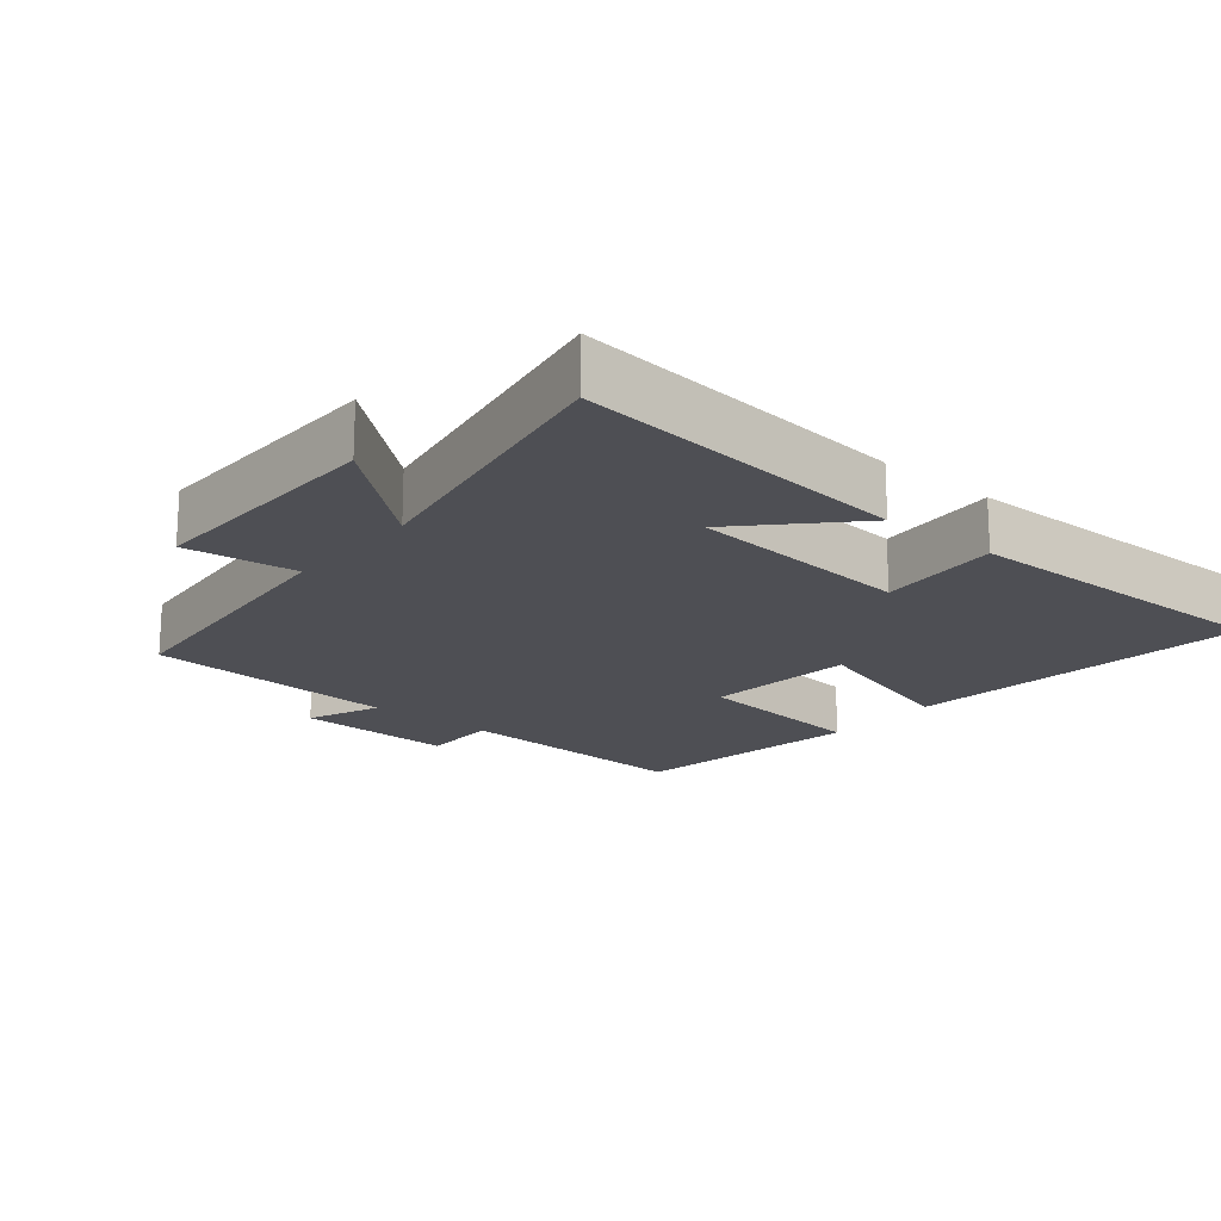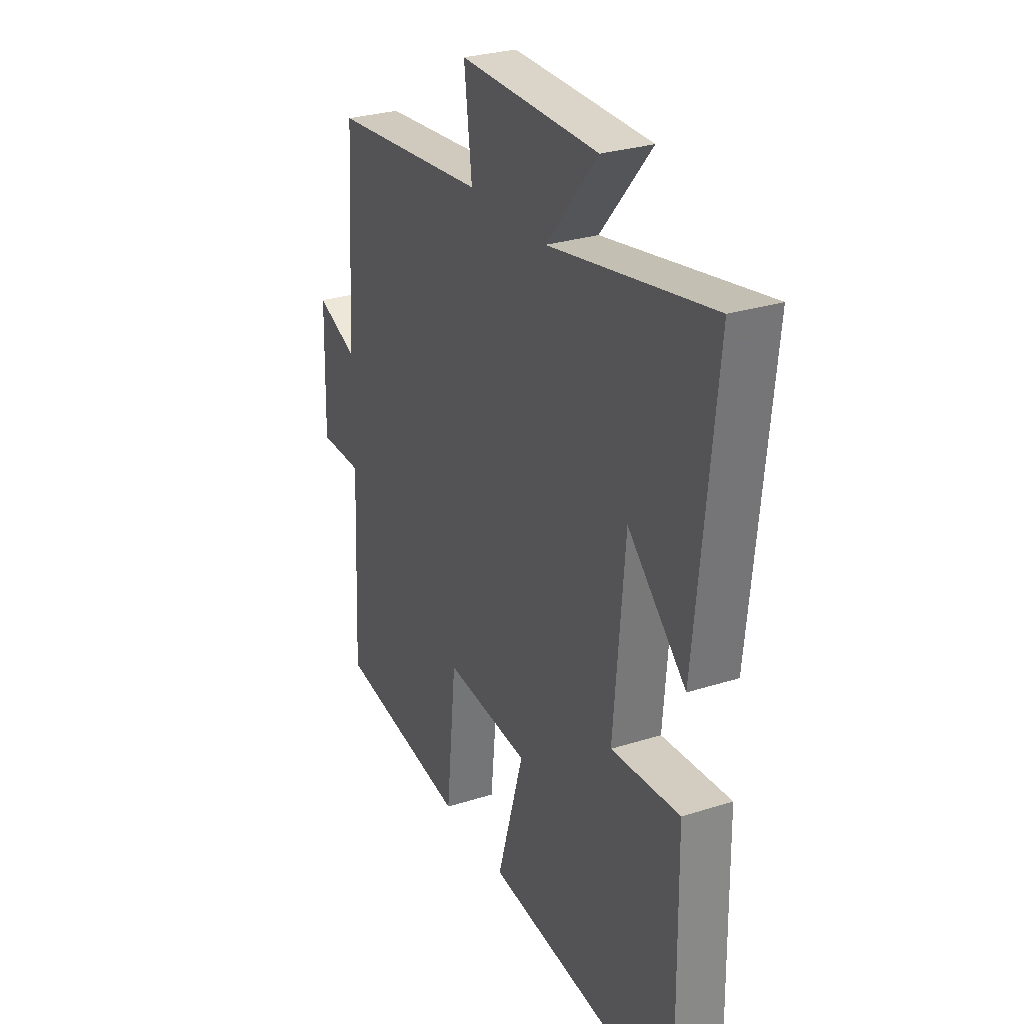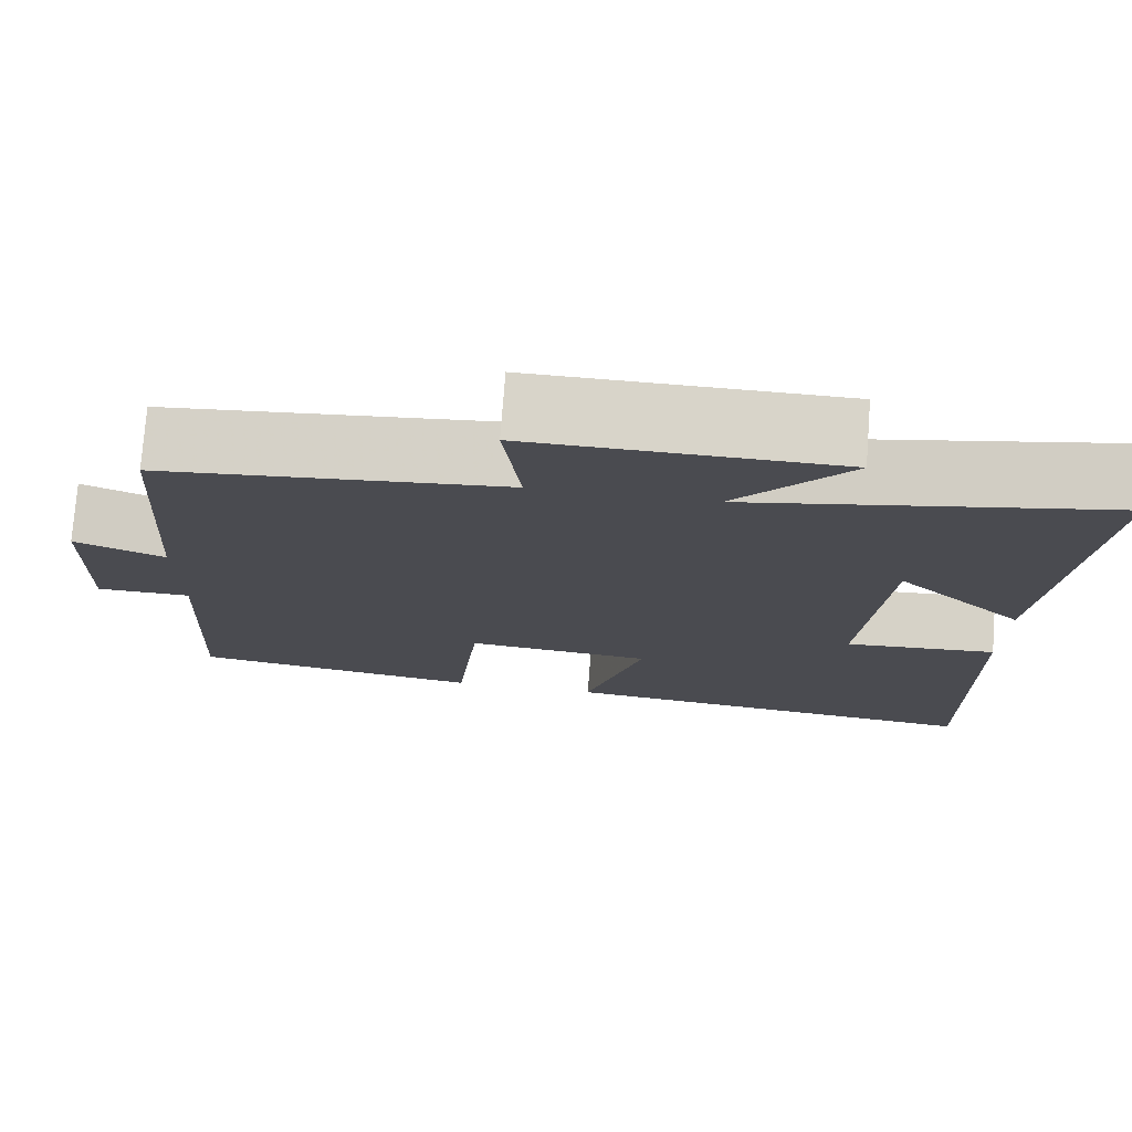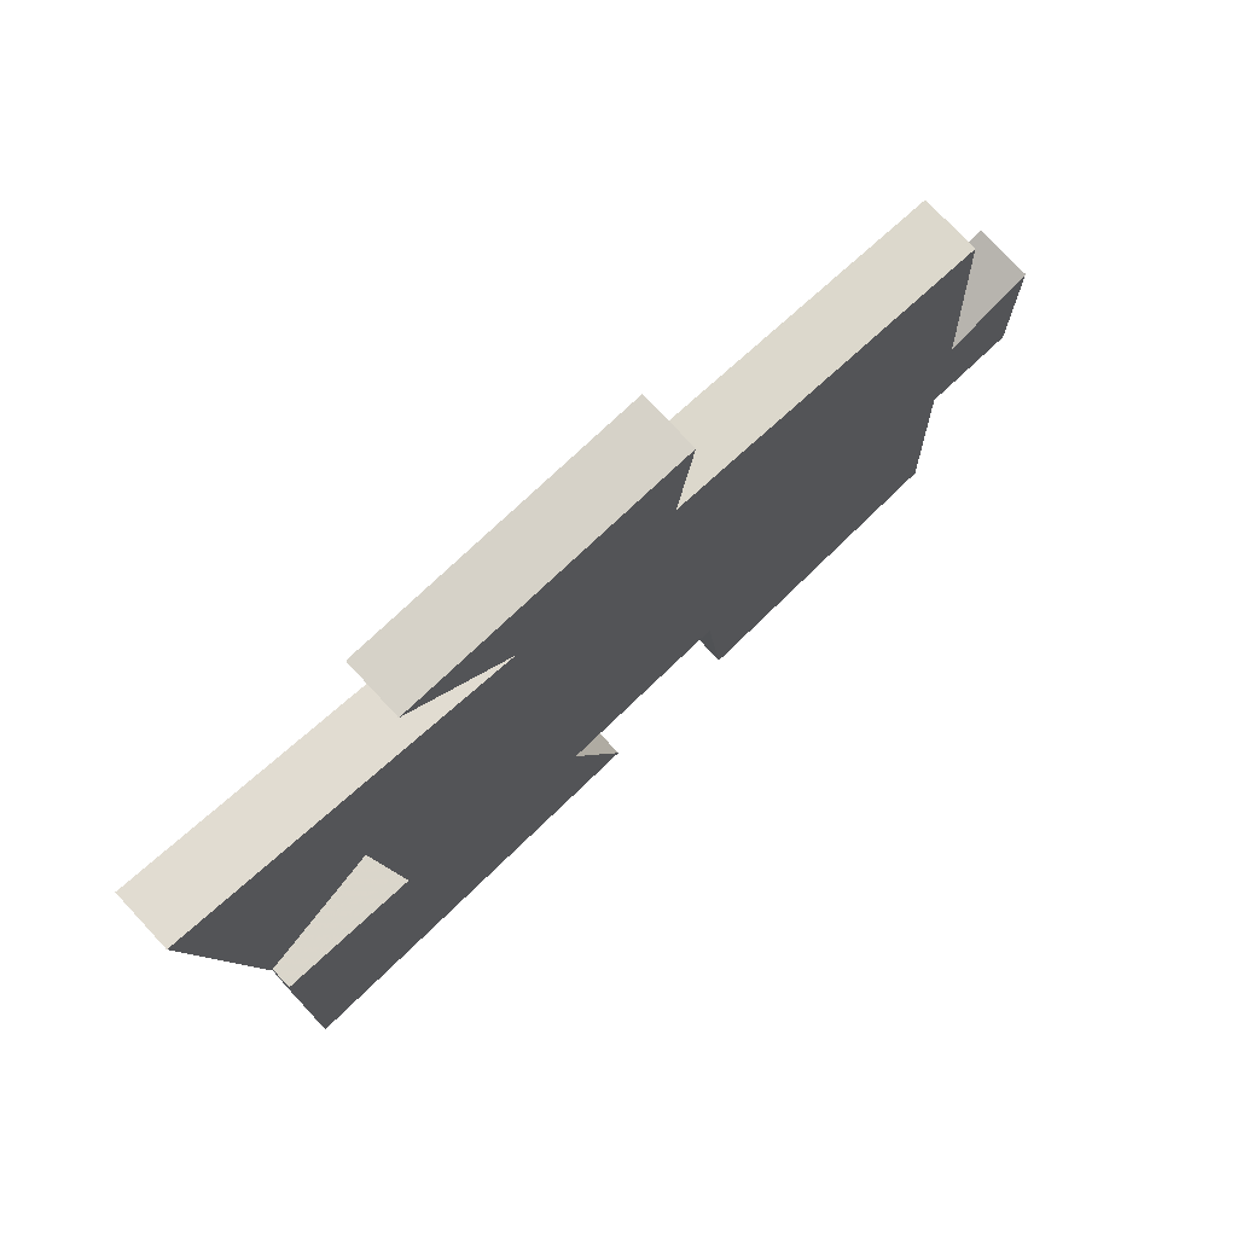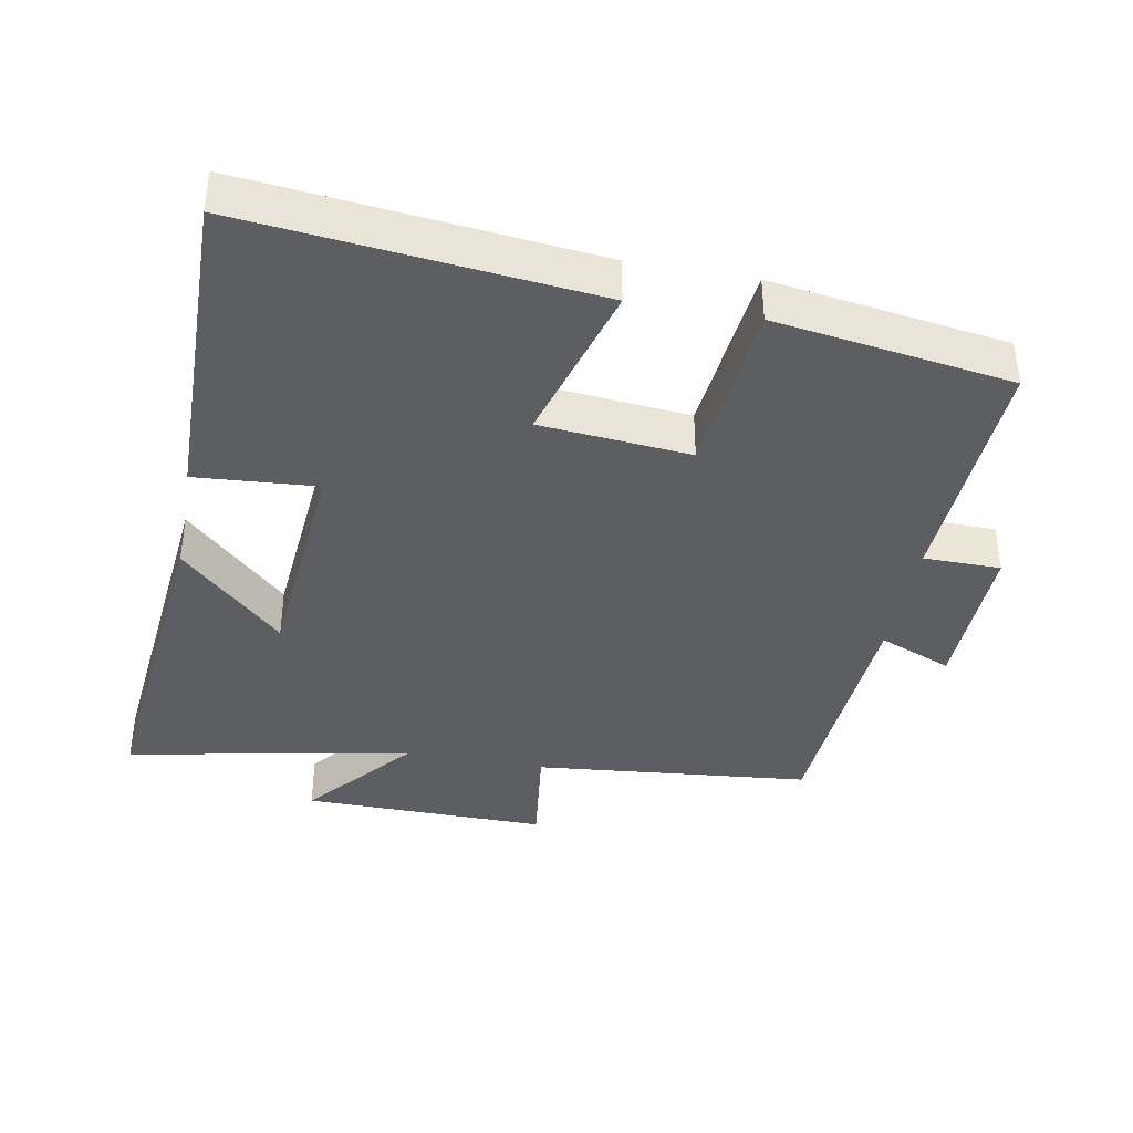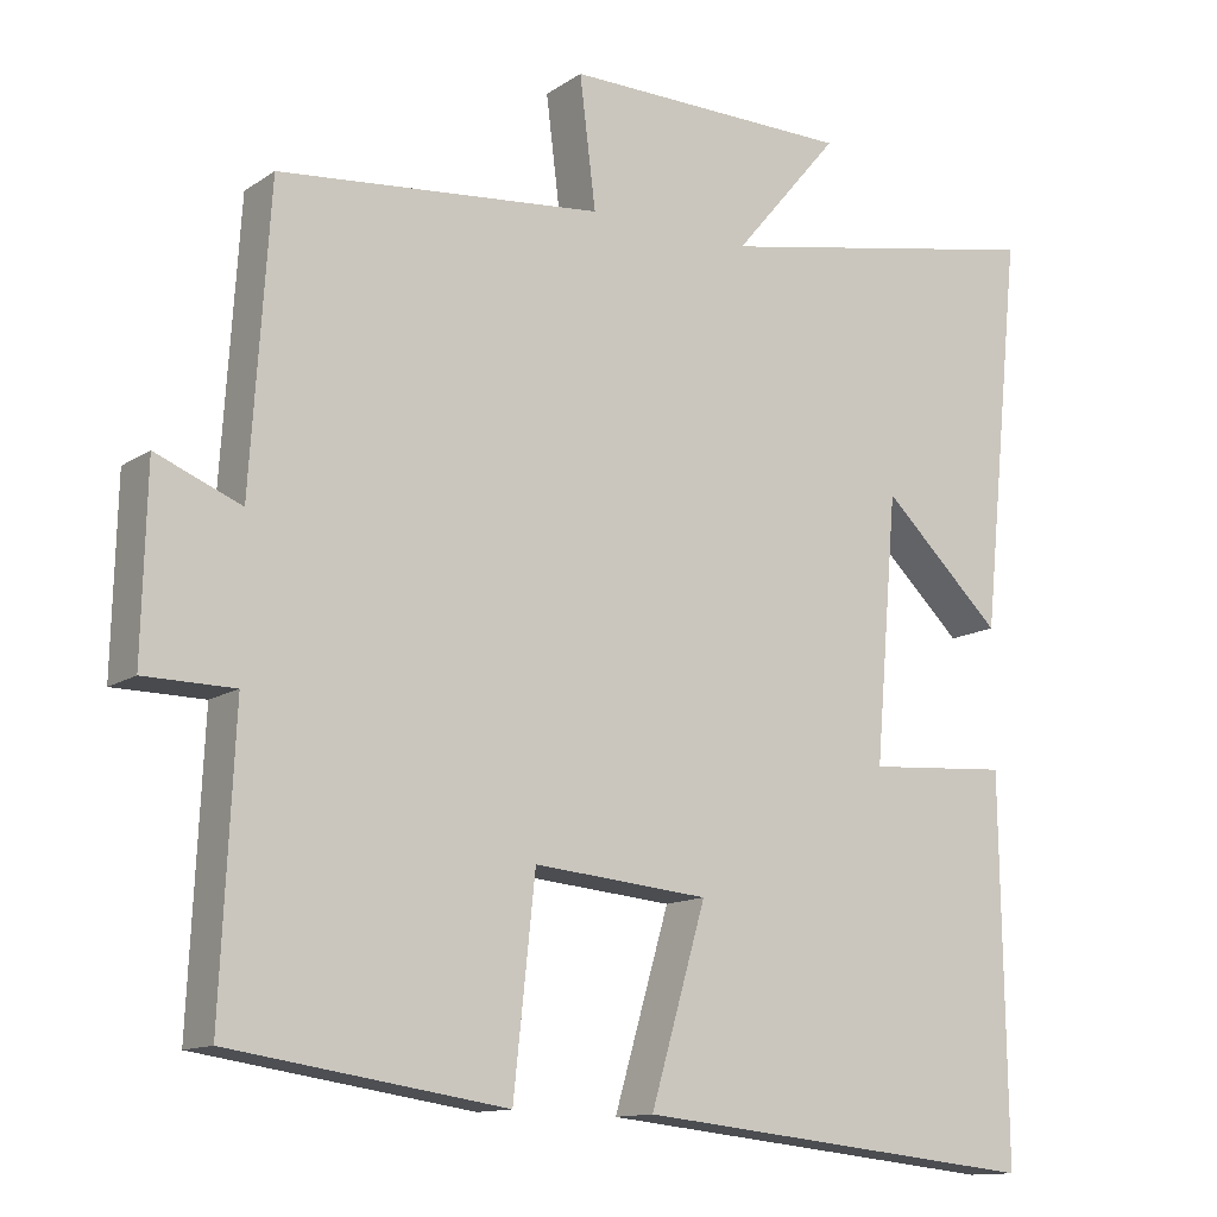
<metadata>
{"format":"obj","ext":"obj","renderer":"f3d","projection":"perspective","resolution":1024,"background":"white","views":[{"elev":-18.3,"azim":50.1,"up":"+Y"},{"elev":28.6,"azim":64.4,"up":"+Z"},{"elev":75.5,"azim":4.3,"up":"+Z"},{"elev":77.1,"azim":137.0,"up":"+Z"},{"elev":-39.1,"azim":169.6,"up":"+Y"},{"elev":-12.7,"azim":-34.0,"up":"+Z"}]}
</metadata>
<code>
v 0.55 0.07 0.579
v 0.5 0.07 0.09
v 0.351 0.07 0.233
v 0.323 0.07 -0.095
v 0.5 0.07 -0.082
v 0.507 0.07 -0.553
v 0.002 0.07 -0.5
v 0.071 0.07 -0.264
v -0.147 0.07 -0.244
v -0.174 0.07 -0.5
v -0.517 0.07 -0.449
v -0.5 0.07 -0.094
v -0.612 0.07 -0.093
v -0.606 0.07 0.137
v -0.5 0.07 0.094
v -0.476 0.07 0.461
v -0.073 0.07 0.5
v -0.093 0.07 0.661
v 0.265 0.07 0.657
v 0.133 0.07 0.5
v 0.55 0 0.579
v 0.5 0 0.09
v 0.351 0 0.233
v 0.323 0 -0.095
v 0.5 0 -0.082
v 0.507 0 -0.553
v 0.002 0 -0.5
v 0.071 0 -0.264
v -0.147 0 -0.244
v -0.174 0 -0.5
v -0.517 0 -0.449
v -0.5 0 -0.094
v -0.612 0 -0.093
v -0.606 0 0.137
v -0.5 0 0.094
v -0.476 0 0.461
v -0.073 0 0.5
v -0.093 0 0.661
v 0.265 0 0.657
v 0.133 0 0.5
f 17 18 19 20
f 15 16 17 20
f 15 20 1
f 12 13 14 15
f 12 15 1
f 9 10 11 12
f 8 9 12
f 6 7 8
f 5 6 8
f 4 5 8
f 3 4 8 12
f 1 2 3
f 1 3 12
f 40 39 38 37
f 40 37 36 35
f 21 40 35
f 35 34 33 32
f 21 35 32
f 32 31 30 29
f 32 29 28
f 28 27 26
f 28 26 25
f 28 25 24
f 32 28 24 23
f 23 22 21
f 32 23 21
f 1 21 22 2
f 2 22 23 3
f 3 23 24 4
f 4 24 25 5
f 5 25 26 6
f 6 26 27 7
f 7 27 28 8
f 8 28 29 9
f 9 29 30 10
f 10 30 31 11
f 11 31 32 12
f 12 32 33 13
f 13 33 34 14
f 14 34 35 15
f 15 35 36 16
f 16 36 37 17
f 17 37 38 18
f 18 38 39 19
f 19 39 40 20
f 20 40 21 1

</code>
